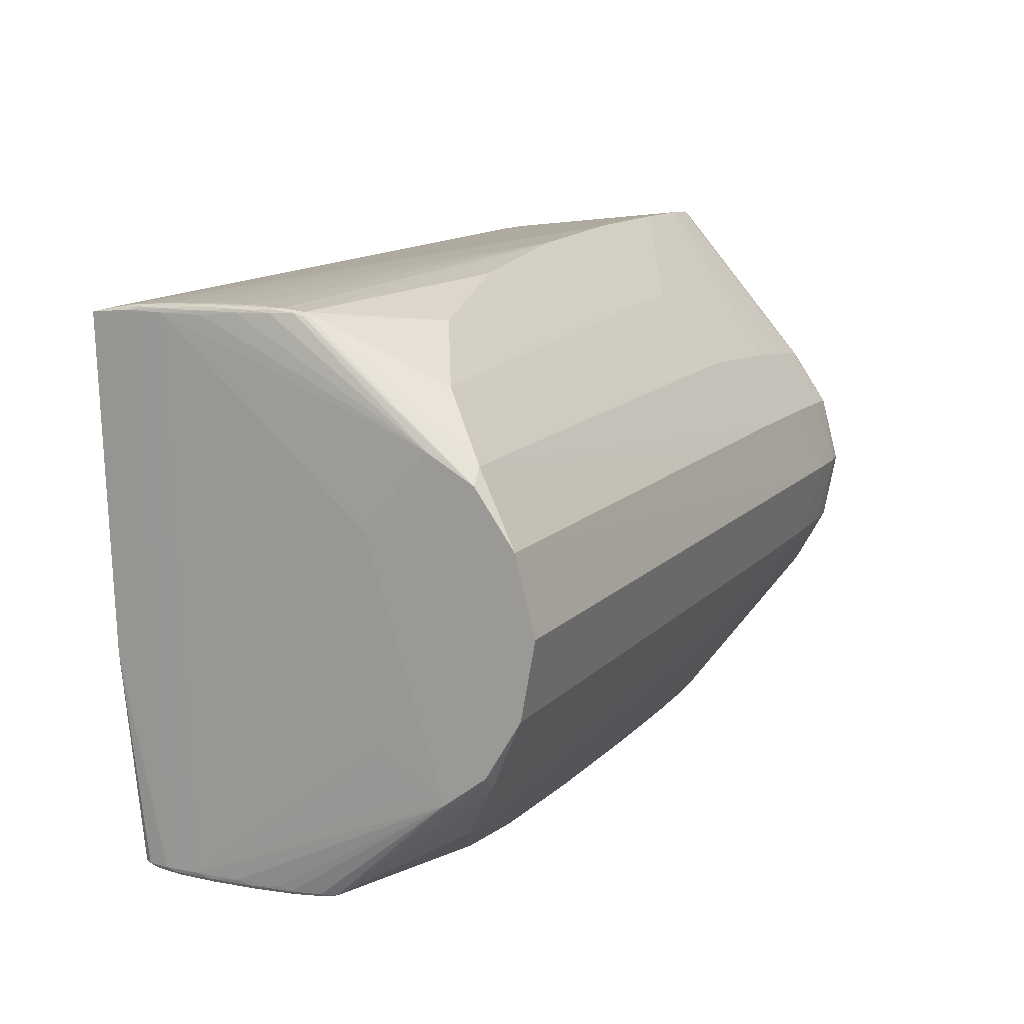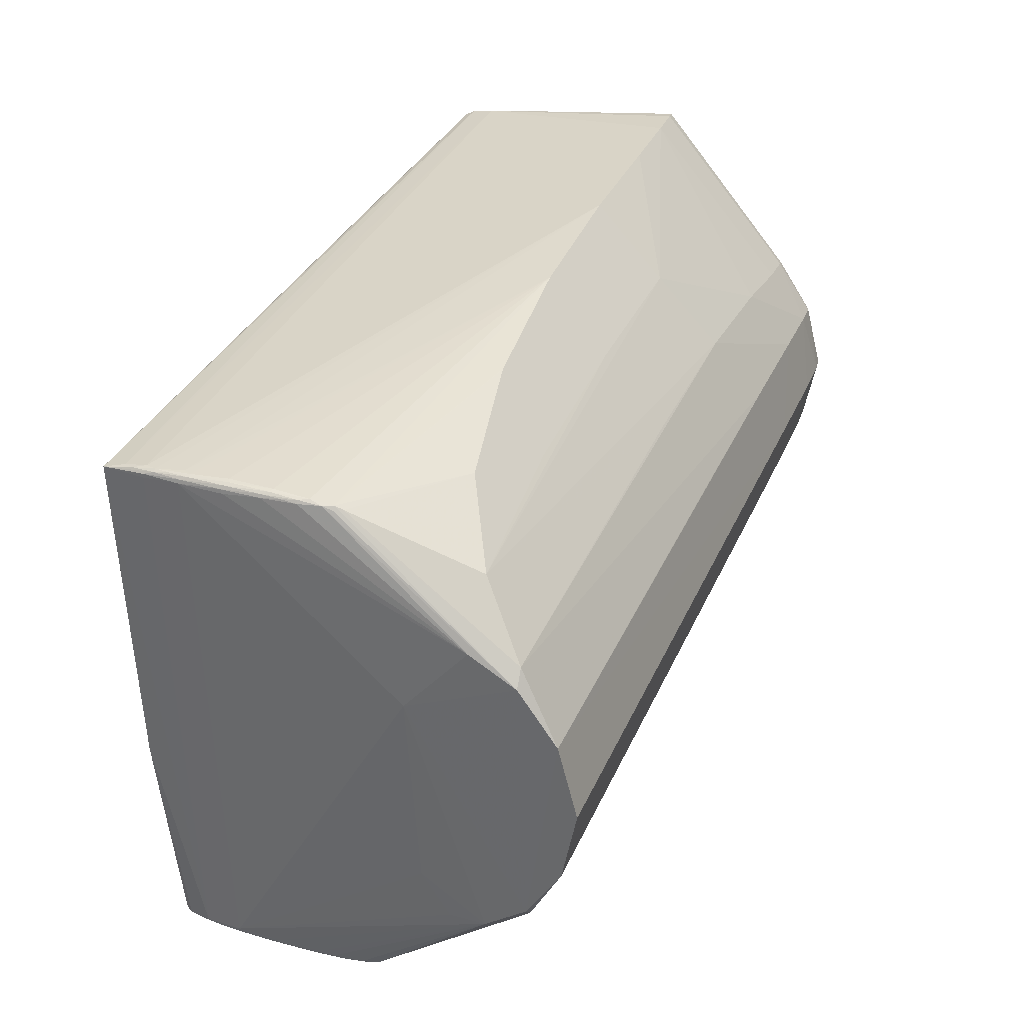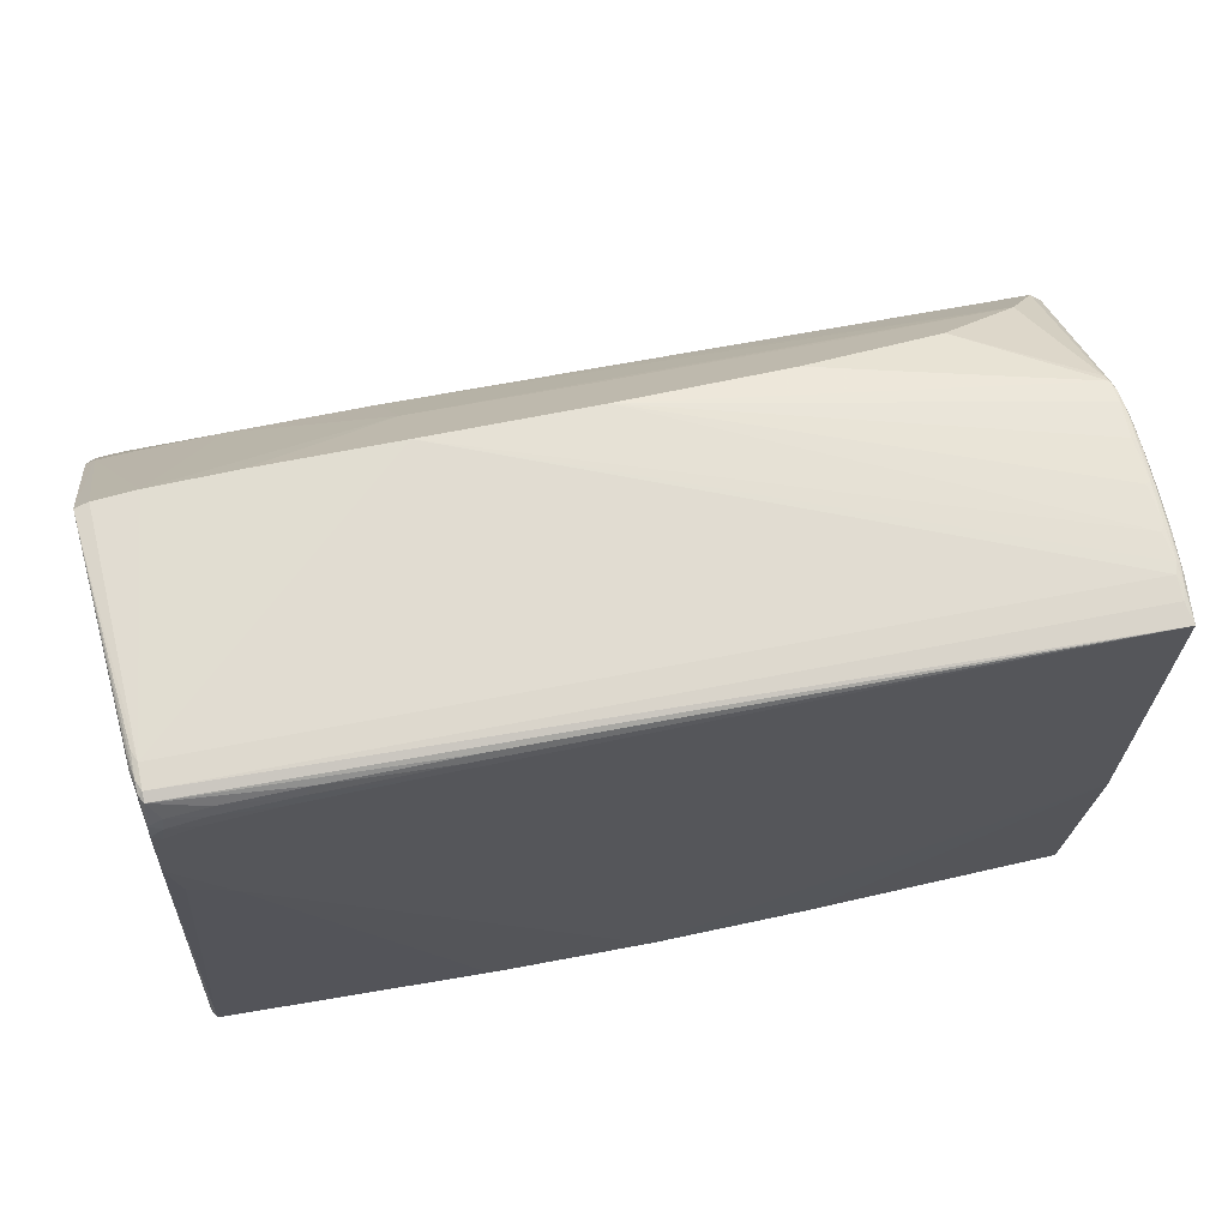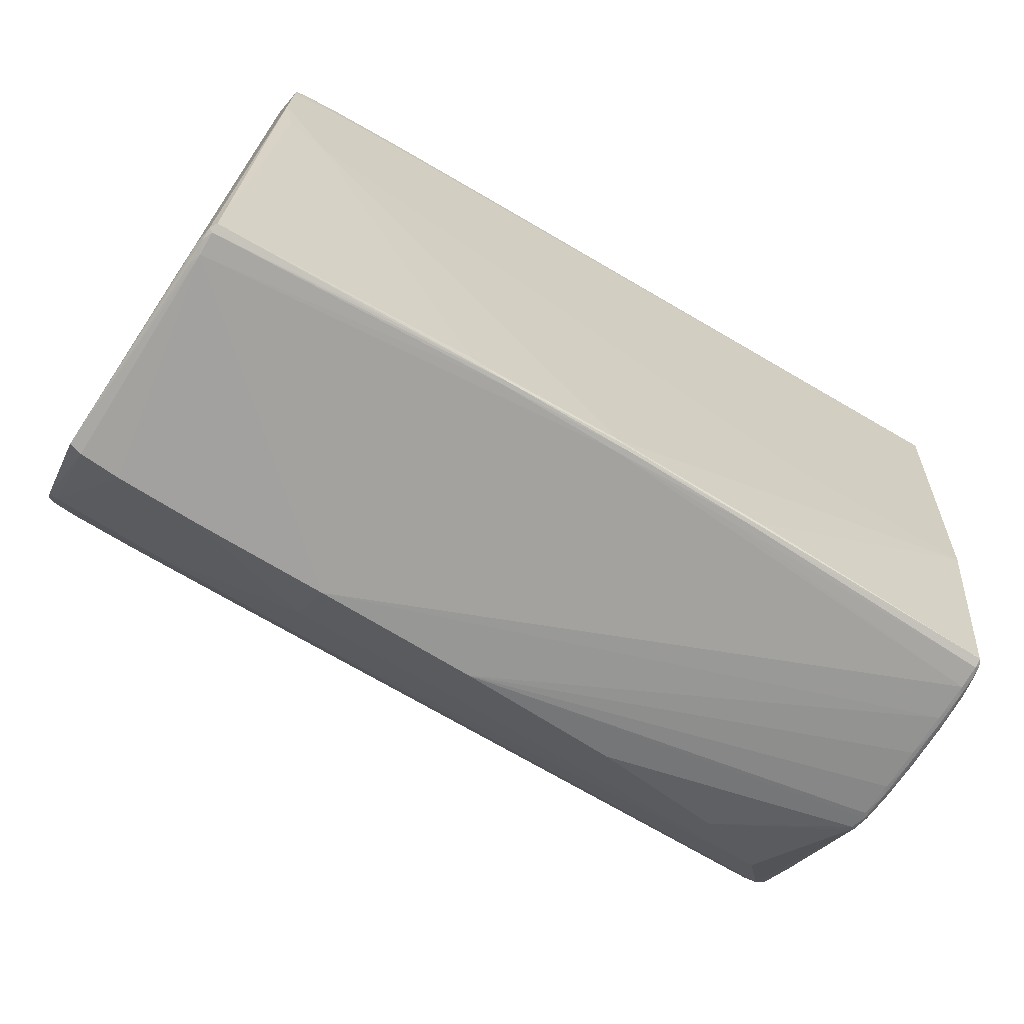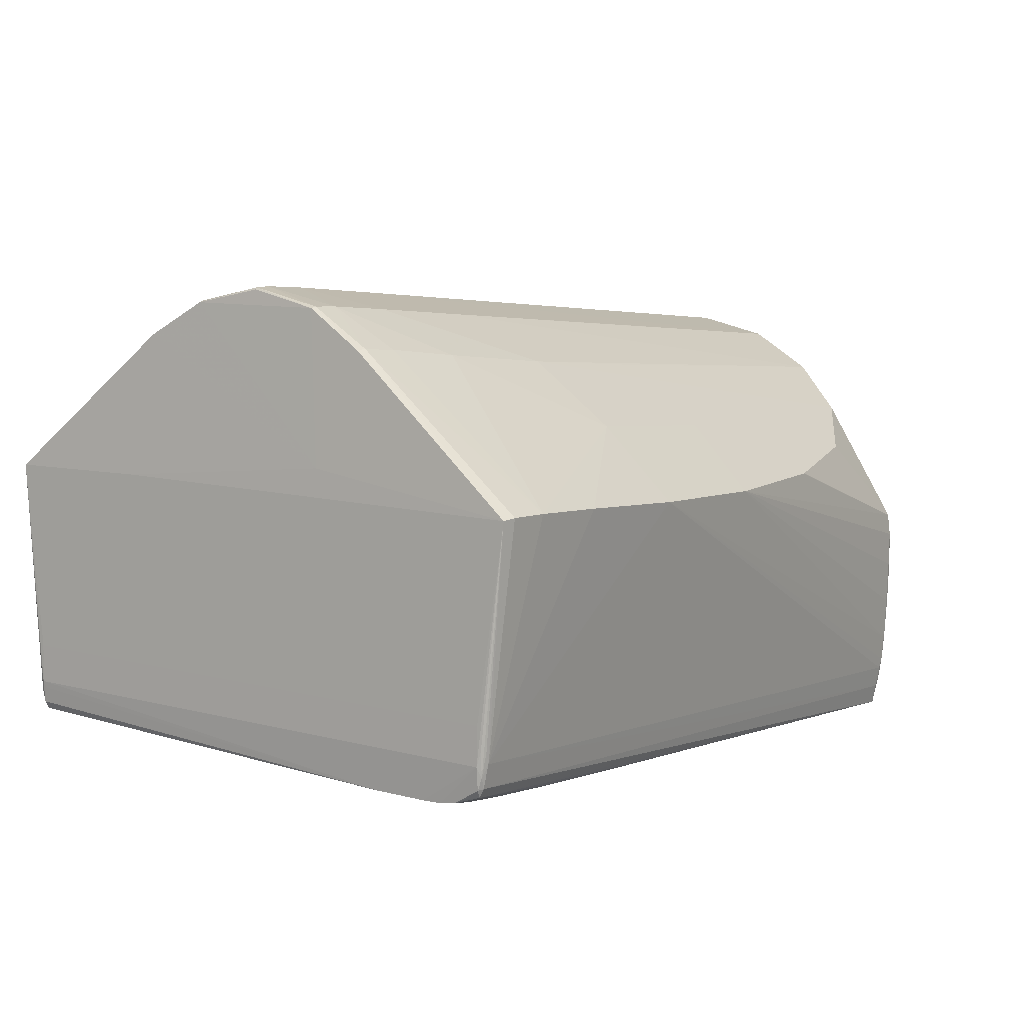
<metadata>
{"format":"obj","ext":"obj","renderer":"f3d","projection":"perspective","resolution":1024,"background":"white","views":[{"elev":11.0,"azim":-67.9,"up":"+Y"},{"elev":32.3,"azim":-72.4,"up":"+Y"},{"elev":63.1,"azim":164.1,"up":"+Y"},{"elev":-67.0,"azim":145.7,"up":"+Y"},{"elev":7.3,"azim":126.1,"up":"+Z"}]}
</metadata>
<code>
v -0.1159 -0.2772 0.1324
v 0.557 -0.3071 0.1278
v -0.2356 -0.311 -0.1392
v -0.2437 -0.3058 0.01644
v 0.4482 -0.2856 -0.1696
v -0.2344 -0.06762 -0.2294
v -0.2357 -0.02803 -0.2303
v 0.6085 0.0379 0.3333
v -0.2462 0.3018 -0.2381
v -0.253 0.3126 -0.1615
v -0.2647 0.3118 -0.03692
v 0.5355 0.3685 0.1115
v -0.2427 0.1925 -0.2356
v -0.116 -0.2773 0.1323
v -0.1357 0.2958 0.1189
v -0.2882 0.007782 0.2753
v 0.6913 0.2073 -0.1751
v 0.6839 0.3332 -0.1646
v 0.6814 0.3423 -0.1298
v 0.6907 0.3346 -0.1321
v 0.2005 -0.1471 0.2444
v 0.553 -0.1235 0.2705
v -0.2632 -0.1575 0.2192
v 0.2225 -0.3145 0.1126
v -0.2312 -0.3133 -0.08156
v -0.2251 -0.3122 -0.1746
v -0.2371 -0.3085 0.009869
v -0.2423 -0.3098 -0.04742
v 0.681 -0.1049 0.2821
v 0.6799 0.04021 0.3346
v -0.234 -0.3047 -0.1784
v -0.223 -0.3047 -0.2098
v 0.7101 -0.2731 -0.1177
v 0.6724 0.368 0.1162
v 0.6936 -0.2981 0.1322
v -0.2588 0.3079 0.02626
v -0.2604 0.3151 -0.008114
v -0.2449 0.3116 -0.1896
v -0.2537 0.3062 -0.19
v 0.7032 -0.2738 -0.1502
v 0.7013 -0.2813 -0.1151
v 0.1897 0.192 0.2363
v 0.2012 0.3539 0.09657
v 0.543 0.192 0.2628
v 0.6719 0.1809 0.2739
v -0.2393 -0.2997 0.04146
v 0.2392 -0.2937 -0.181
v 0.2329 -0.2904 -0.1912
v 0.5515 0.3119 -0.1853
v -0.2461 0.2985 -0.2381
v -0.2347 -0.05861 -0.2296
v -0.2443 0.2407 -0.2367
v -0.2635 -0.1576 0.2192
v -0.26 0.3132 -0.09932
v -0.2628 0.305 -0.1006
v -0.2513 0.3164 -0.09752
v -0.2747 0.1714 0.2115
v -0.2434 -0.3027 -0.08495
v 0.6761 0.2991 -0.1771
v 0.6896 0.339 -0.1166
v 0.4945 0.03409 0.326
v -0.02559 -0.06883 0.2752
v -0.2838 -0.07747 0.2586
v 0.03883 -0.3046 0.1148
v -0.2306 -0.3122 -0.1624
v -0.2439 -0.3078 -0.005695
v 0.6813 0.0402 0.3324
v -0.2349 -0.3085 -0.1628
v 0.7093 -0.2769 -0.1021
v 0.6873 0.3654 0.1146
v 0.6482 -0.3021 0.1318
v 0.5045 -0.2829 -0.1659
v -0.2657 0.3101 -0.02003
v -0.2497 0.3123 -0.1782
v -0.2536 0.3018 -0.1904
v 0.7052 -0.2809 -0.1023
v -0.2462 0.3011 -0.2381
v -0.03101 0.1011 0.2711
v 0.3836 0.3647 0.1029
v 0.5691 0.118 0.3106
v 0.6451 0.1184 0.3152
v -0.2427 -0.3034 0.03366
v 0.1049 -0.2983 -0.1856
v 0.3736 -0.2874 -0.1792
v 0.5413 0.3206 -0.1825
v 0.002157 0.2972 -0.2219
v -0.000787 -0.06824 -0.2142
v -0.2345 -0.06522 -0.2295
v -0.2709 -0.1782 0.1313
v -0.2122 -0.2262 0.1721
v -0.2633 0.3128 -0.05931
v -0.282 0.1676 0.1147
v -0.2899 0.09223 0.2546
v 0.01721 0.3322 0.09971
v 0.6356 0.1221 -0.1769
v 0.6046 0.1629 -0.1798
v 0.6445 0.2924 -0.18
v 0.6853 0.3427 -0.117
v 0.6871 0.3174 -0.1681
v 0.3974 -0.2264 0.1926
v 0.5743 -0.04556 0.3145
v -0.2119 -0.2261 0.1722
v 0.4052 -0.3133 0.1192
v -0.2334 -0.3132 -0.1188
v -0.2415 -0.3072 0.01633
v -0.2391 -0.3109 -0.09737
v 0.6502 -0.0409 0.319
v 0.6617 0.03965 0.3354
v -0.2326 -0.3011 -0.1853
v 0.7093 -0.2696 -0.1248
v 0.6268 0.3693 0.1156
v 0.7084 -0.2947 0.1304
v -0.2637 0.3137 -0.01998
v -0.2534 0.3102 -0.1784
v 0.3813 0.2811 0.1803
v 0.01852 0.3324 0.09957
v -0.2454 -0.3039 0.016
v 0.3733 -0.2887 -0.1743
v 0.0645 -0.2936 -0.2002
v 0.5712 0.2998 -0.1849
v 0.3954 0.3192 -0.1919
v 0.01294 -0.04073 -0.2139
v -0.235 -0.0484 -0.2299
v -0.2841 -0.07754 0.2585
v -0.256 0.313 -0.1393
v -0.2648 0.3092 -0.05934
v -0.2523 0.3147 -0.139
v -0.2281 0.2407 0.1613
v -0.2399 -0.3076 -0.1194
v 0.03932 -0.3047 0.1147
v 0.6928 0.1553 -0.1721
v 0.6879 0.3051 -0.1738
v 0.6894 0.2659 -0.1765
v 0.6834 0.3379 -0.1551
v 0.6874 0.3386 -0.1432
v 0.6881 0.3341 -0.1564
v 0.2326 -0.05965 0.2919
v 0.4055 -0.1388 0.2579
v 0.4376 -0.05172 0.3055
v -0.01306 -0.2358 0.1712
v 0.2 -0.2339 0.1801
v -0.2277 -0.3136 -0.1317
v -0.2348 -0.3116 -0.03141
v -0.2399 -0.3103 -0.01879
v -0.237 -0.3123 -0.06674
v 0.6908 -0.1024 0.2825
v 0.6858 -0.03668 0.318
v 0.6801 -0.03819 0.3196
v -0.2293 -0.3092 -0.1888
v -0.2283 -0.3053 -0.2022
v -0.2238 -0.309 -0.2002
v 0.7098 -0.2719 -0.07605
v -0.2429 0.1966 -0.2356
v 0.7034 -0.1294 0.1293
v -0.2633 0.3077 0.01722
v -0.2601 0.3122 0.01734
v -0.264 0.3115 0.005754
v -0.2434 0.3073 -0.2147
v -0.2487 0.3086 -0.2038
v 0.7075 -0.274 -0.142
v 0.707 -0.2779 -0.1286
v 0.703 -0.278 -0.1406
v 0.1838 0.2754 0.1679
v -0.02897 0.2632 0.1593
v 0.2272 0.1092 0.2878
v 0.4323 0.115 0.3014
v 0.3948 0.1975 0.2498
v 0.6905 0.3353 -0.09041
v 0.6305 0.1834 0.2717
v 0.6751 0.1177 0.3158
v 0.681 0.1165 0.3144
v 0.6819 0.1782 0.2734
v -0.2384 -0.3044 0.03369
v 0.693 0.1311 0.1515
v 0.4009 -0.2844 -0.1786
v 0.2397 -0.287 -0.1914
v 0.4145 -0.2808 -0.1777
v 0.07802 -0.2981 -0.1945
v 0.06451 -0.2966 -0.199
v 0.2259 -0.2928 -0.1886
v 0.4448 0.302 -0.1932
v 0.2503 0.3008 -0.2058
v 0.4104 0.3122 -0.1944
v -0.001304 -0.05202 -0.2146
v -0.2749 -0.1767 0.1723
v -0.2794 -0.1416 0.2192
v -0.2579 0.3096 -0.1475
v -0.2587 0.3053 -0.15
v -0.262 0.3094 -0.1035
v -0.2702 -0.1289 0.09999
v -0.2788 0.09855 0.08899
v -0.2605 0.3153 -0.05098
v -0.256 0.3165 -0.04813
v -0.2564 0.3156 -0.09503
v -0.2475 0.3146 -0.1469
v -0.2864 0.1837 0.1609
v -0.2892 0.154 0.2121
v -0.2456 -0.3054 -0.01926
v -0.246 -0.3016 -0.03271
v -0.2436 -0.3067 -0.06729
v -0.2392 -0.3036 -0.1371
v 0.6791 0.28 -0.1775
v 0.6887 0.2874 -0.1762
v 0.6791 0.1293 -0.173
v 0.6785 0.1498 -0.1741
v 0.629 0.3188 -0.1767
v 0.673 0.3135 -0.1742
v 0.6344 0.3076 -0.1798
f 111 19 12
f 156 15 94
f 134 18 9
f 36 15 156
f 128 94 15
f 15 36 128
f 93 61 166
f 191 92 188
f 155 197 156
f 55 188 196
f 196 188 92
f 191 197 196
f 196 92 191
f 116 43 156
f 156 94 116
f 116 94 43
f 33 20 168
f 18 134 136
f 119 32 6
f 191 188 201
f 93 197 186
f 186 197 191
f 191 185 186
f 101 8 61
f 81 169 44
f 44 169 111
f 79 12 19
f 57 166 167
f 57 197 93
f 57 128 36
f 156 197 57
f 57 36 156
f 167 166 80
f 81 44 80
f 80 44 167
f 80 8 81
f 61 8 80
f 80 166 61
f 9 75 39
f 75 188 39
f 33 168 152
f 152 168 154
f 154 168 70
f 70 168 20
f 135 134 19
f 135 136 134
f 20 136 135
f 47 41 103
f 47 118 41
f 9 18 121
f 31 188 75
f 31 201 188
f 190 185 191
f 191 201 190
f 124 63 16
f 93 186 16
f 16 186 124
f 16 61 93
f 16 63 61
f 8 101 107
f 138 23 21
f 138 101 139
f 139 23 138
f 139 137 23
f 139 63 124
f 61 63 139
f 139 101 61
f 124 186 53
f 53 23 124
f 195 127 43
f 43 79 195
f 115 128 167
f 12 79 115
f 115 79 43
f 167 44 115
f 111 12 115
f 115 44 111
f 167 128 42
f 42 57 167
f 128 57 42
f 93 166 165
f 166 57 165
f 43 127 56
f 127 195 74
f 74 195 79
f 108 107 148
f 8 107 108
f 81 8 108
f 154 70 174
f 34 19 111
f 34 70 19
f 19 70 98
f 98 135 19
f 70 135 98
f 60 70 20
f 20 135 60
f 60 135 70
f 162 161 41
f 41 118 162
f 118 5 162
f 160 162 40
f 161 162 160
f 33 161 160
f 179 32 119
f 9 121 183
f 183 181 9
f 49 181 183
f 85 121 18
f 49 183 85
f 85 183 121
f 9 181 182
f 120 181 49
f 120 182 181
f 18 136 99
f 17 20 33
f 175 177 40
f 150 6 32
f 150 32 151
f 123 31 7
f 7 31 50
f 89 201 185
f 185 190 89
f 89 190 201
f 103 100 24
f 100 141 24
f 138 21 102
f 102 100 138
f 102 21 23
f 102 141 100
f 102 53 90
f 23 53 102
f 102 140 141
f 124 23 62
f 23 137 62
f 62 139 124
f 137 139 62
f 128 115 163
f 43 94 163
f 163 115 43
f 78 57 93
f 93 165 78
f 78 165 57
f 157 155 156
f 157 113 73
f 73 196 157
f 197 155 157
f 157 196 197
f 156 43 37
f 37 157 156
f 113 157 37
f 192 113 37
f 187 39 188
f 194 56 127
f 127 125 194
f 39 187 114
f 114 187 125
f 74 159 114
f 9 39 114
f 114 159 9
f 38 79 19
f 38 74 79
f 38 159 74
f 112 152 154
f 33 152 112
f 112 35 41
f 2 100 103
f 103 41 2
f 174 171 147
f 172 174 70
f 172 171 174
f 81 108 170
f 171 172 170
f 178 83 151
f 47 83 178
f 151 32 178
f 32 179 178
f 49 85 206
f 18 207 206
f 206 85 18
f 9 182 86
f 86 120 202
f 182 120 86
f 40 177 95
f 131 160 40
f 40 17 131
f 131 17 160
f 133 86 202
f 20 17 133
f 33 160 110
f 110 17 33
f 160 17 110
f 84 175 40
f 84 5 118
f 109 31 6
f 6 150 109
f 109 150 31
f 6 31 88
f 31 123 88
f 77 50 31
f 77 75 9
f 77 31 75
f 7 50 13
f 90 53 82
f 173 14 82
f 82 53 186
f 82 186 185
f 94 128 164
f 164 163 94
f 128 163 164
f 192 37 193
f 193 194 192
f 56 194 193
f 43 56 193
f 193 37 43
f 73 113 11
f 10 114 125
f 74 114 10
f 10 125 127
f 127 74 10
f 9 159 158
f 159 38 158
f 158 134 9
f 19 134 158
f 158 38 19
f 148 107 29
f 69 161 33
f 33 112 69
f 69 112 161
f 41 161 76
f 76 112 41
f 161 112 76
f 30 170 108
f 171 170 30
f 30 108 148
f 148 147 30
f 70 34 45
f 45 172 70
f 111 169 45
f 45 34 111
f 45 170 172
f 45 169 81
f 81 170 45
f 202 120 97
f 97 59 202
f 208 120 49
f 207 59 208
f 208 97 120
f 59 97 208
f 49 206 208
f 208 206 207
f 9 86 52
f 52 77 9
f 52 153 7
f 7 13 52
f 50 77 52
f 52 13 50
f 205 17 40
f 205 95 17
f 177 175 176
f 176 95 177
f 119 6 176
f 6 88 51
f 51 88 123
f 7 153 96
f 96 95 7
f 17 95 96
f 153 52 96
f 96 133 17
f 86 133 96
f 96 52 86
f 202 59 203
f 203 133 202
f 20 133 203
f 40 162 72
f 72 84 40
f 72 162 5
f 5 84 72
f 118 47 180
f 180 84 118
f 47 178 180
f 180 178 179
f 199 200 198
f 185 199 198
f 66 198 28
f 28 198 200
f 58 199 185
f 58 200 199
f 185 201 58
f 64 173 130
f 64 14 173
f 141 140 64
f 130 24 64
f 64 24 141
f 46 14 90
f 90 82 46
f 46 82 14
f 117 198 66
f 117 82 185
f 185 198 117
f 149 150 151
f 31 150 149
f 151 83 26
f 26 149 151
f 65 149 26
f 26 47 103
f 26 83 47
f 106 28 200
f 24 143 25
f 4 117 66
f 82 117 4
f 27 143 24
f 55 196 126
f 73 11 126
f 126 196 73
f 125 187 54
f 192 194 54
f 54 194 125
f 35 112 146
f 146 29 35
f 146 147 148
f 148 29 146
f 146 112 154
f 154 174 146
f 174 147 146
f 35 29 71
f 41 35 71
f 71 2 41
f 100 2 71
f 22 29 107
f 22 101 138
f 22 107 101
f 138 100 22
f 100 71 22
f 22 71 29
f 67 147 171
f 171 30 67
f 67 30 147
f 40 95 204
f 204 205 40
f 95 205 204
f 87 176 6
f 95 176 87
f 6 51 87
f 175 84 48
f 48 176 175
f 84 180 48
f 48 180 179
f 48 179 119
f 119 176 48
f 132 59 207
f 132 203 59
f 132 207 18
f 18 99 132
f 132 99 136
f 132 136 20
f 20 203 132
f 14 64 1
f 1 102 90
f 90 14 1
f 140 102 1
f 1 64 140
f 104 65 142
f 65 26 142
f 142 25 104
f 24 25 142
f 103 24 142
f 142 26 103
f 31 149 68
f 68 149 65
f 201 31 68
f 3 65 104
f 104 106 3
f 3 68 65
f 145 25 143
f 104 25 145
f 145 106 104
f 28 106 145
f 105 27 24
f 130 173 105
f 105 24 130
f 173 82 105
f 82 4 105
f 105 4 66
f 189 54 187
f 55 126 189
f 189 188 55
f 189 187 188
f 91 113 192
f 192 54 91
f 91 11 113
f 91 126 11
f 91 189 126
f 54 189 91
f 7 95 122
f 129 106 200
f 201 68 129
f 129 3 106
f 68 3 129
f 129 58 201
f 200 58 129
f 144 145 143
f 144 105 66
f 66 28 144
f 28 145 144
f 143 27 144
f 27 105 144
f 95 87 184
f 184 122 95
f 184 87 51
f 184 51 123
f 184 123 7
f 7 122 184

</code>
